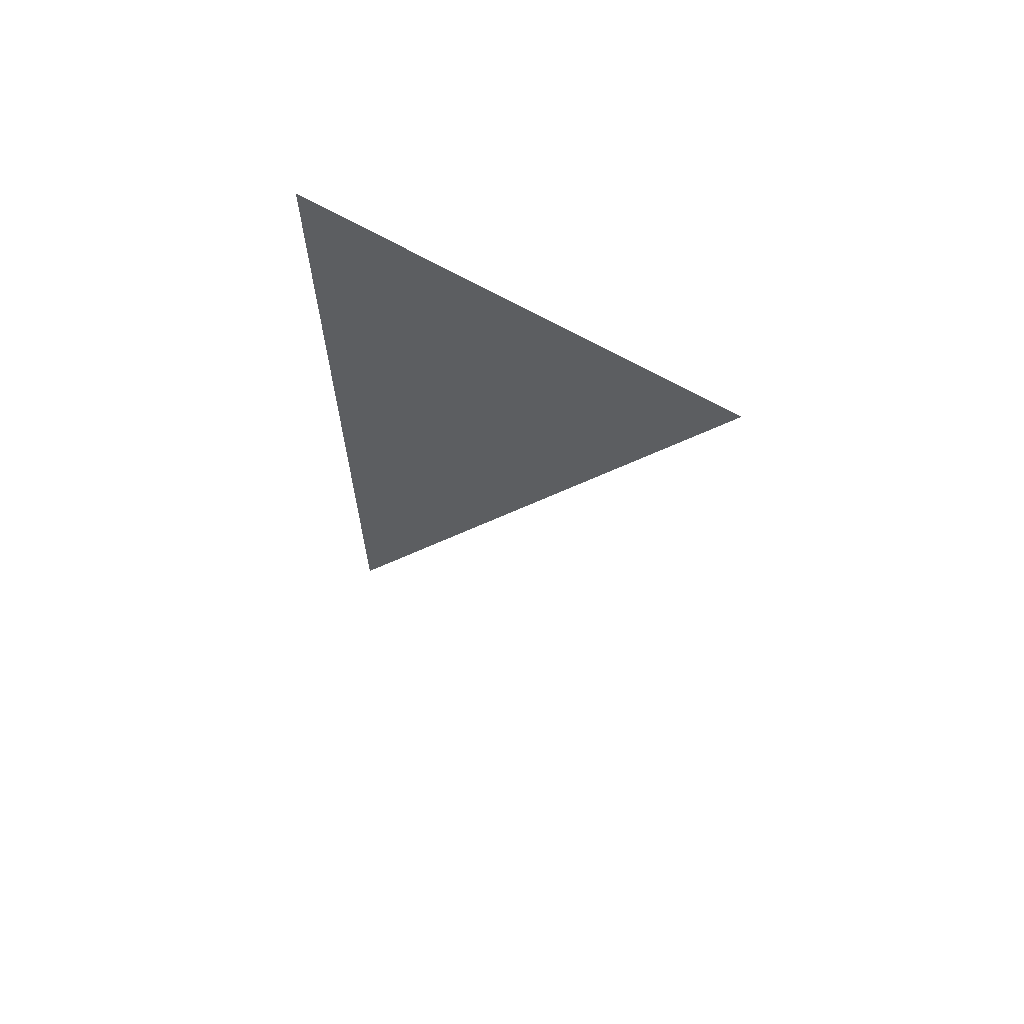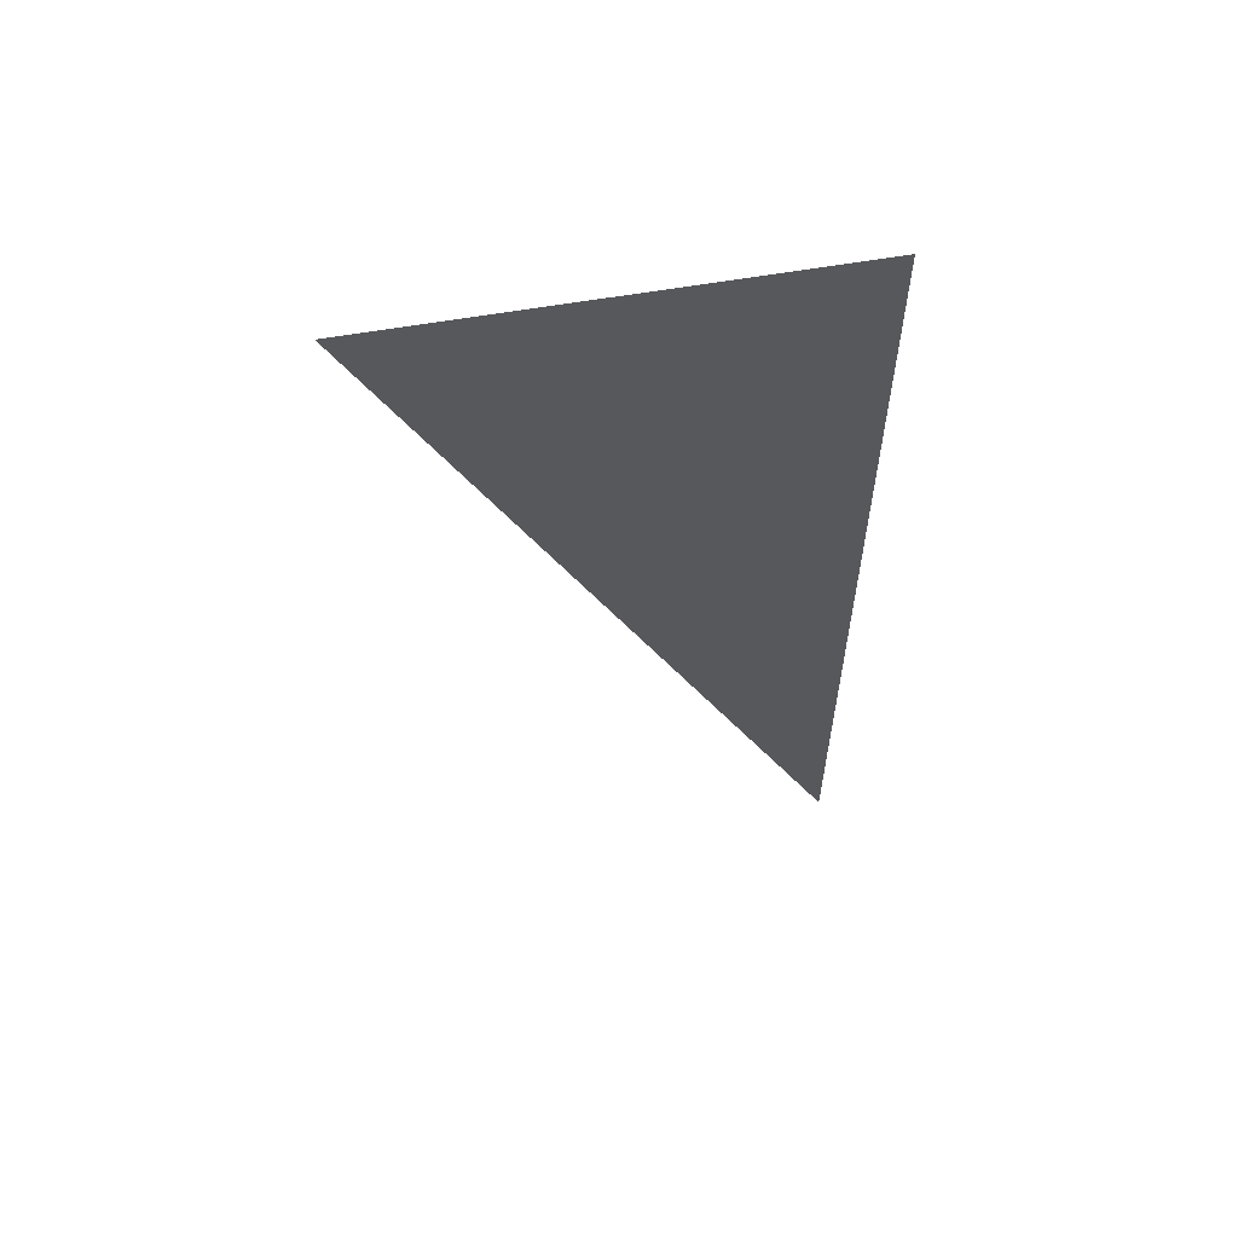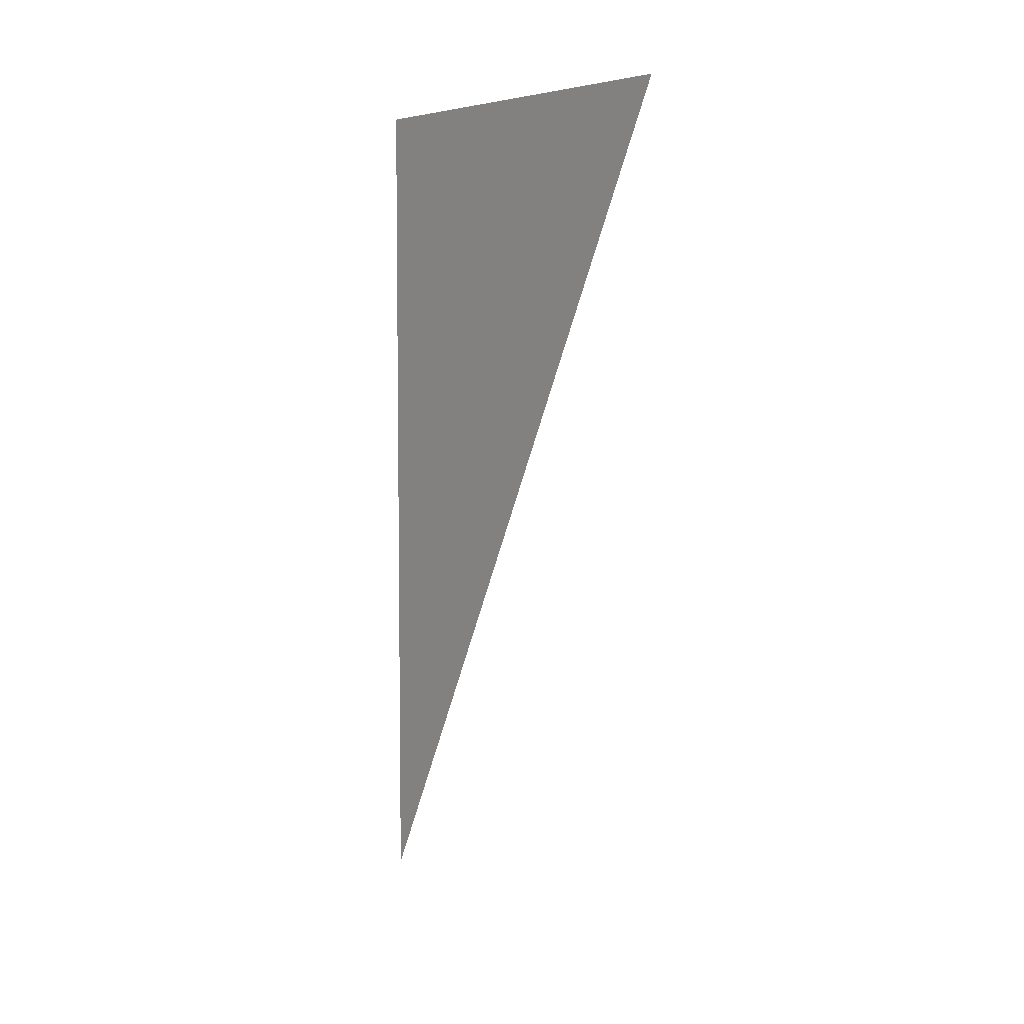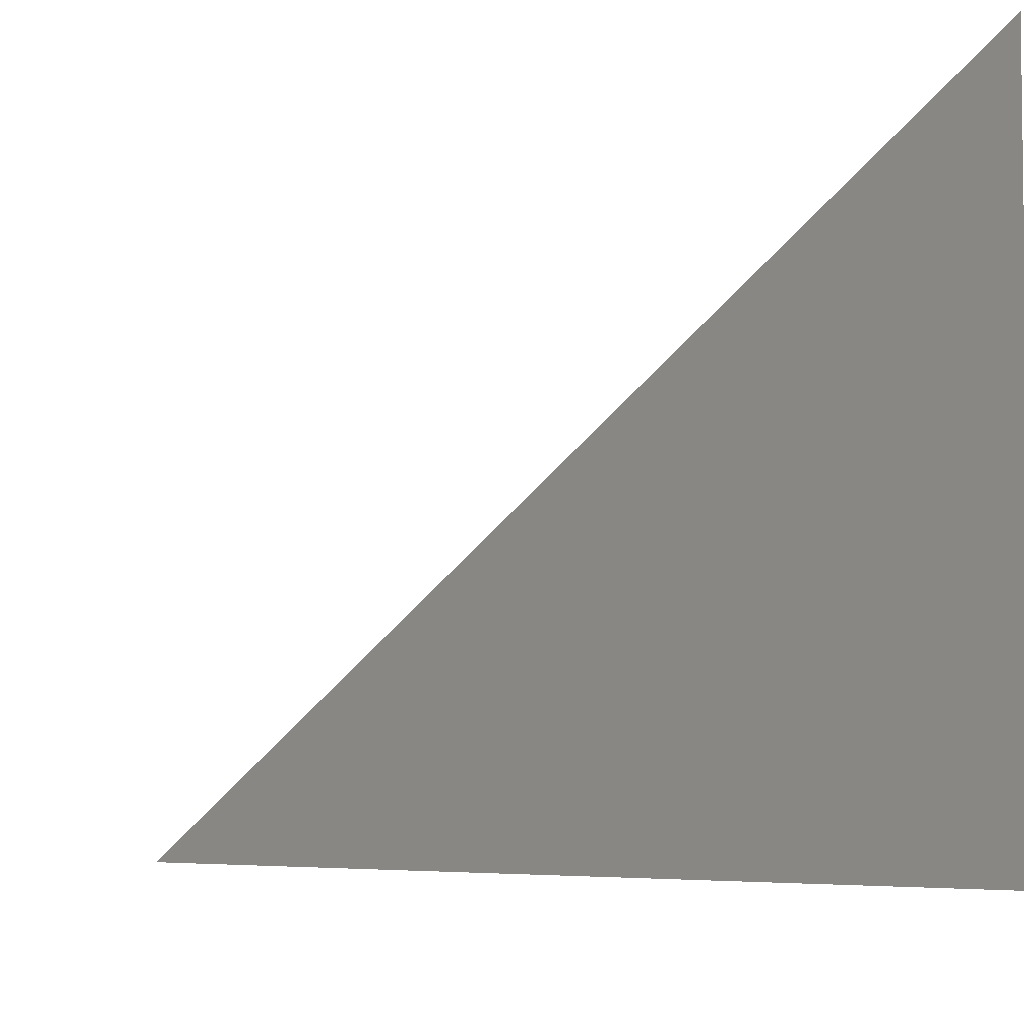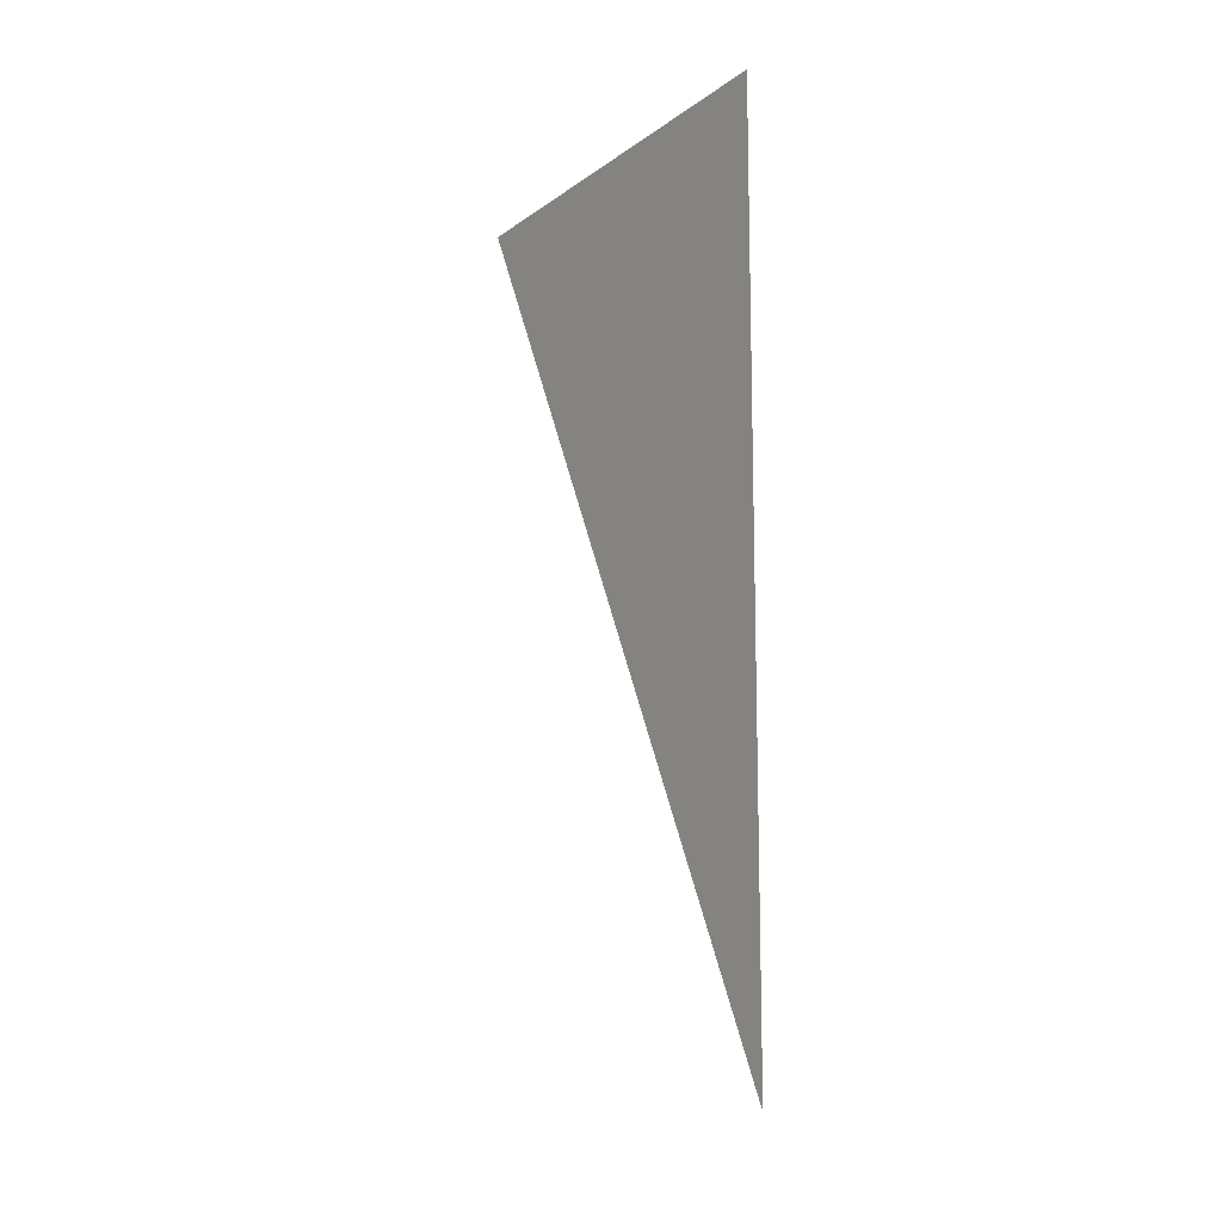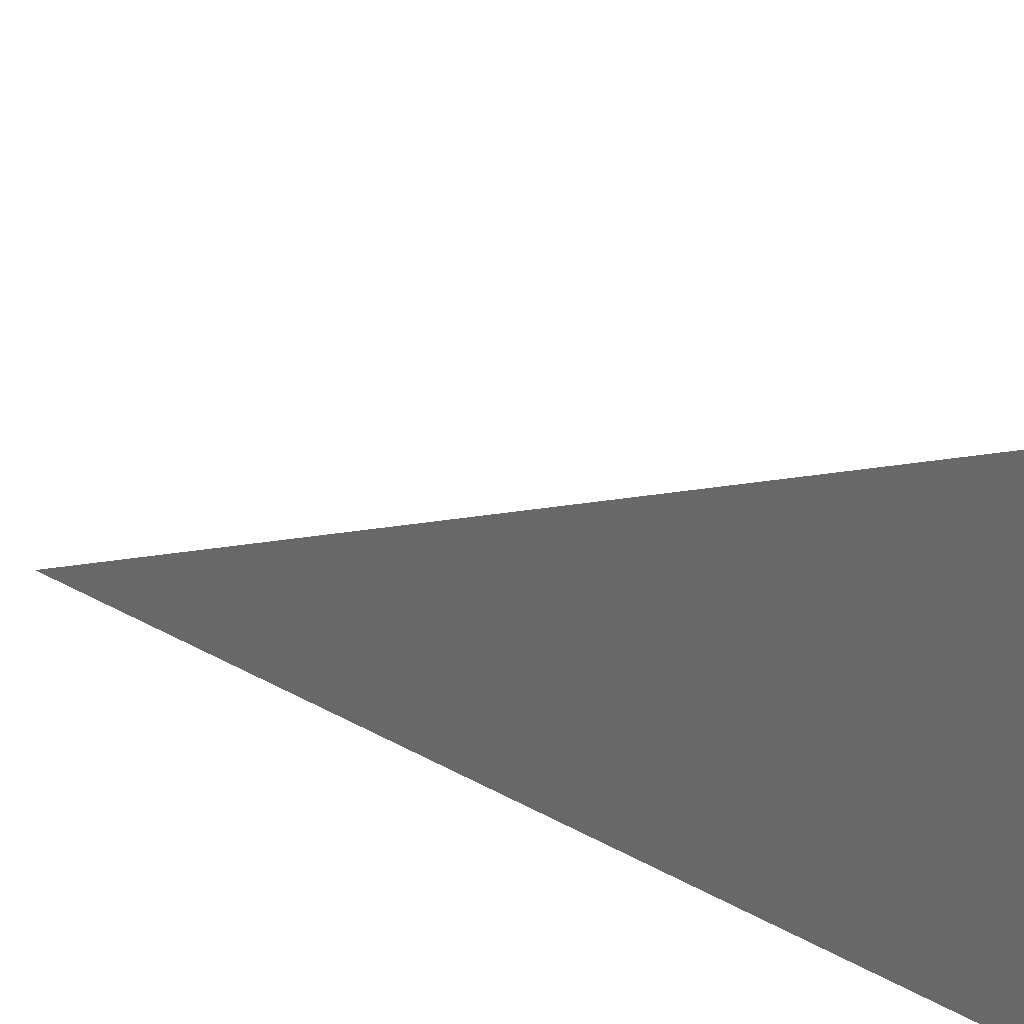
<metadata>
{"format":"obj","ext":"obj","renderer":"f3d","projection":"perspective","resolution":1024,"background":"white","views":[{"elev":65.9,"azim":120.1,"up":"+Z"},{"elev":58.1,"azim":-100.5,"up":"+Z"},{"elev":5.5,"azim":142.4,"up":"+Z"},{"elev":-5.3,"azim":-35.6,"up":"+Y"},{"elev":-12.6,"azim":-32.4,"up":"+Z"},{"elev":32.0,"azim":-51.7,"up":"+Y"}]}
</metadata>
<code>
v 4938 332.8 -2214
v 4938 345.6 -2189
v 4938 332.8 -2189
v 4938 332.8 -2214
v 4938 332.8 -2189
v 4938 332.8 -2214
f 1 2 3
f 4 5 6

</code>
